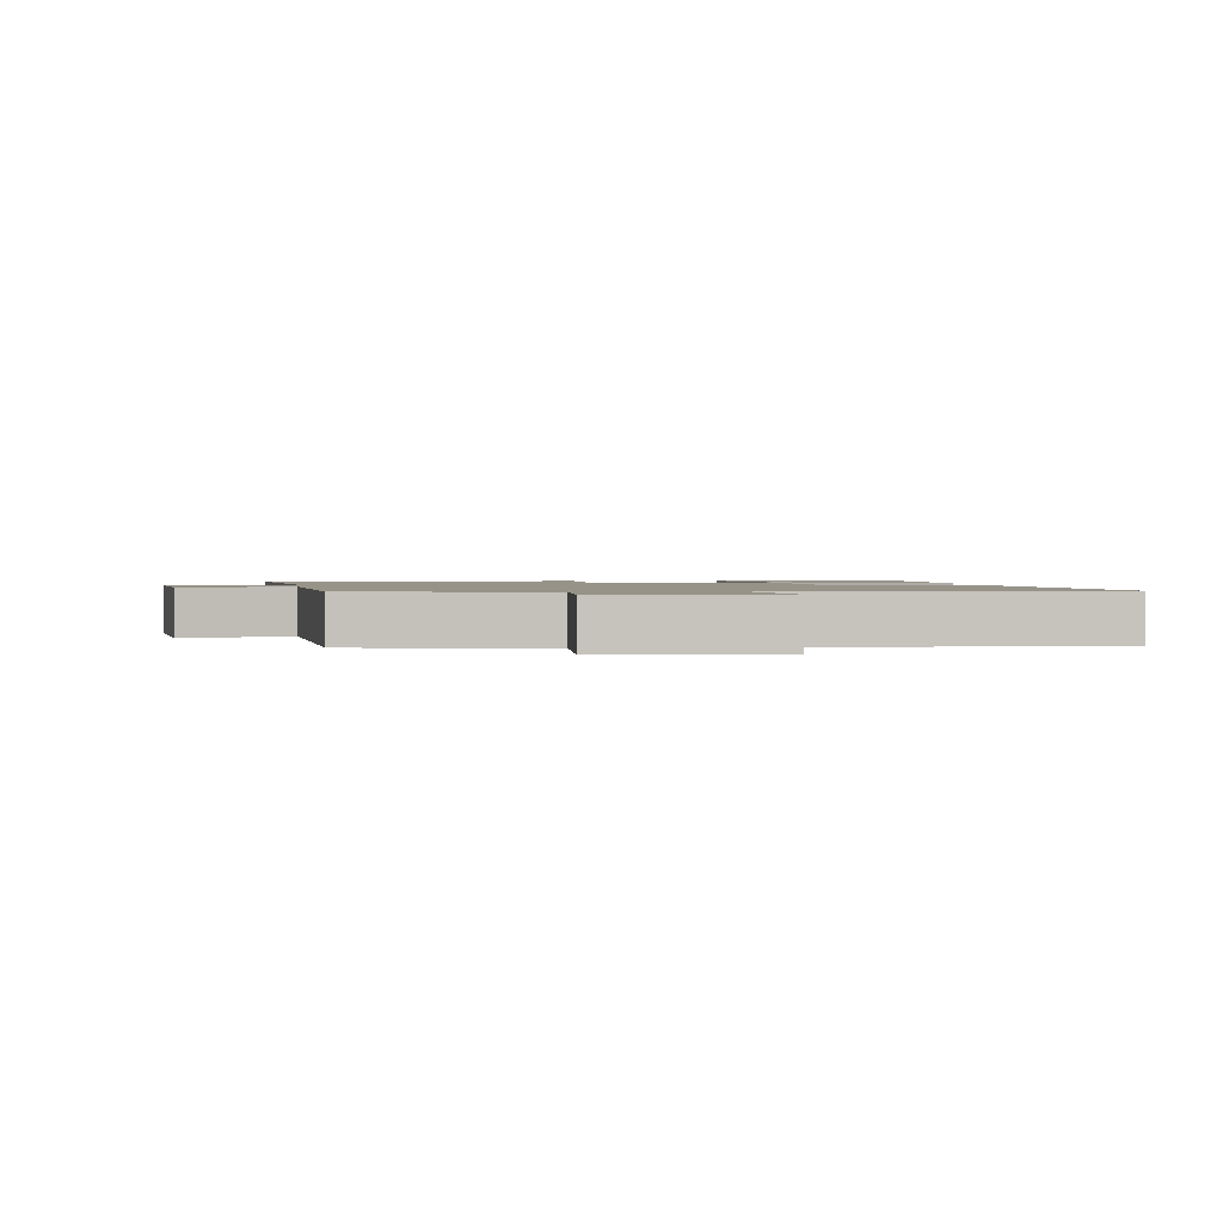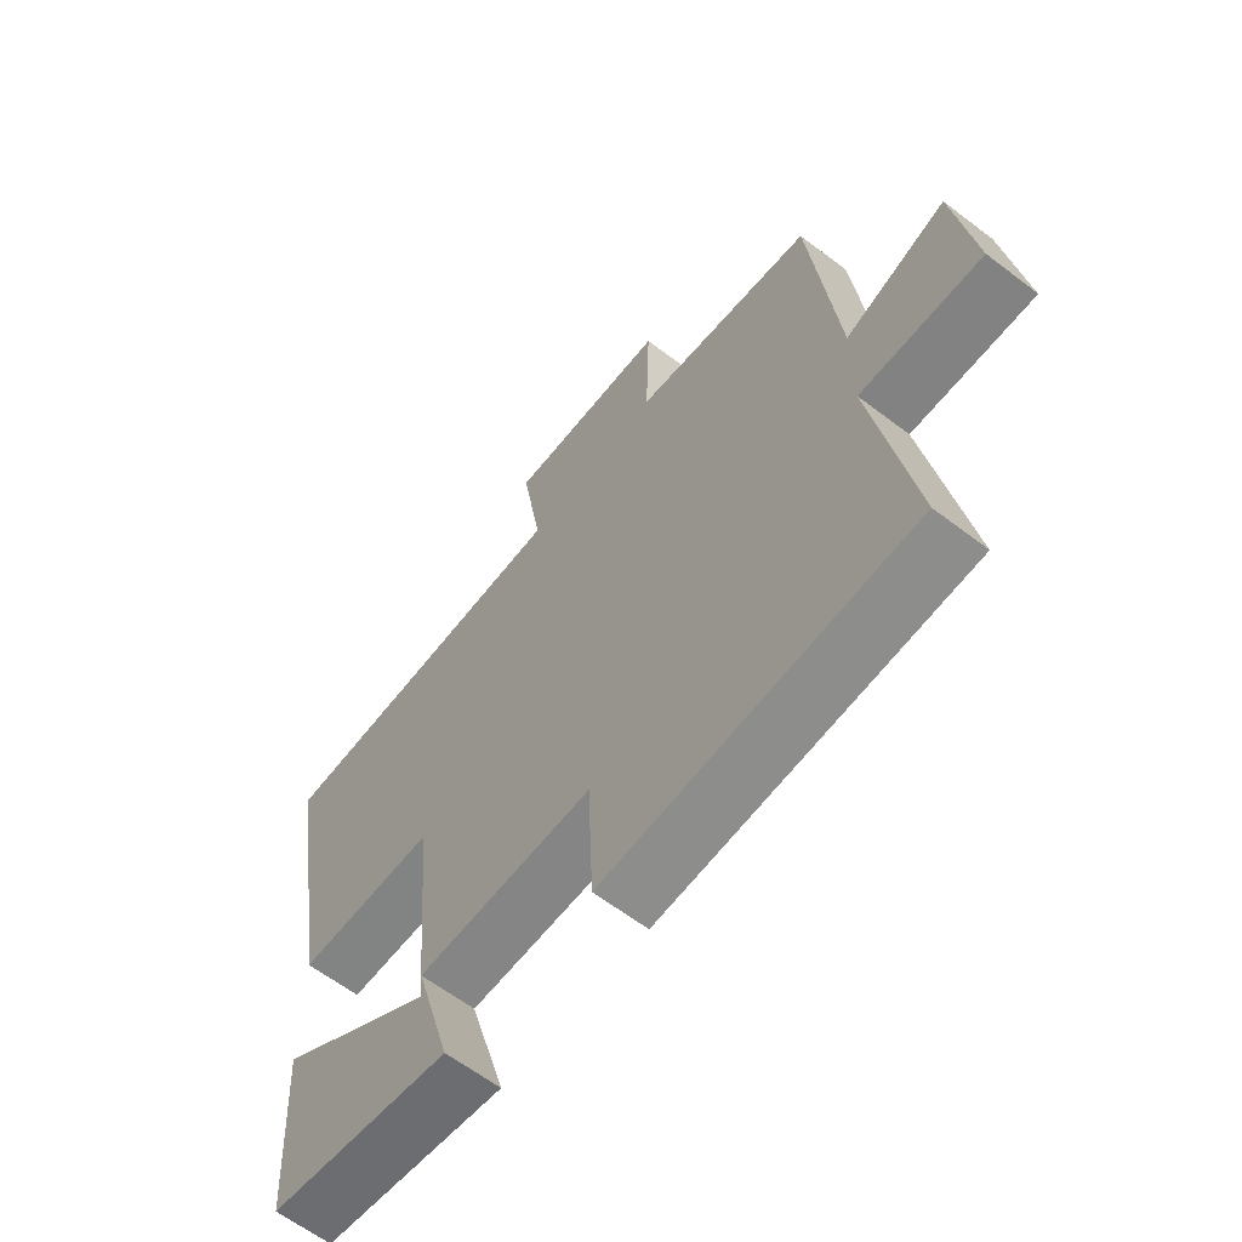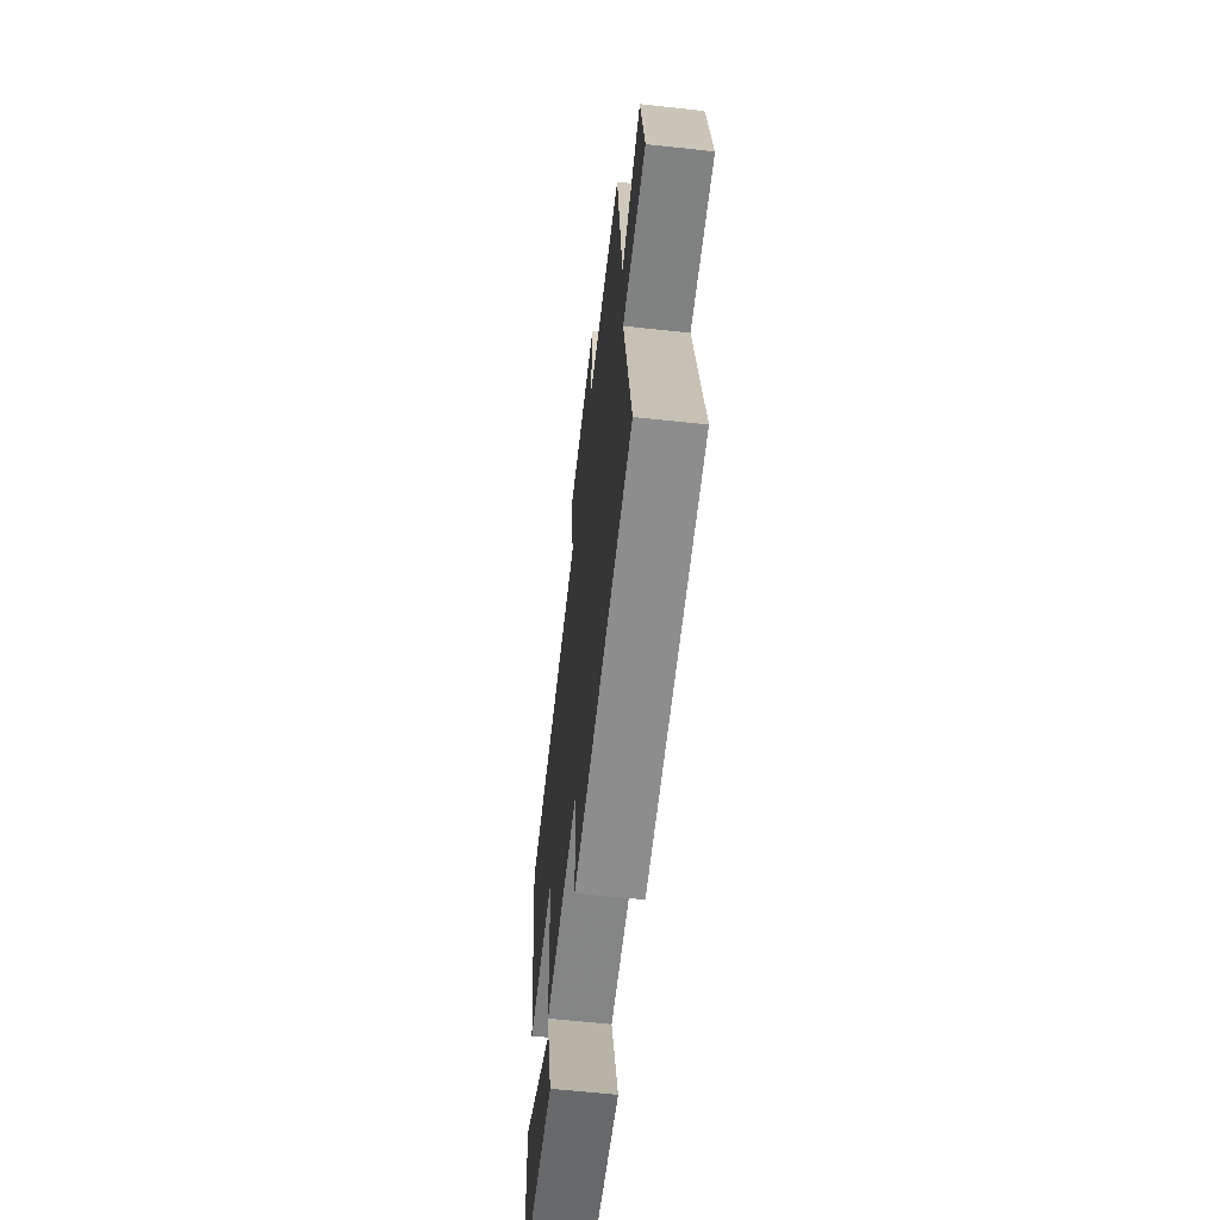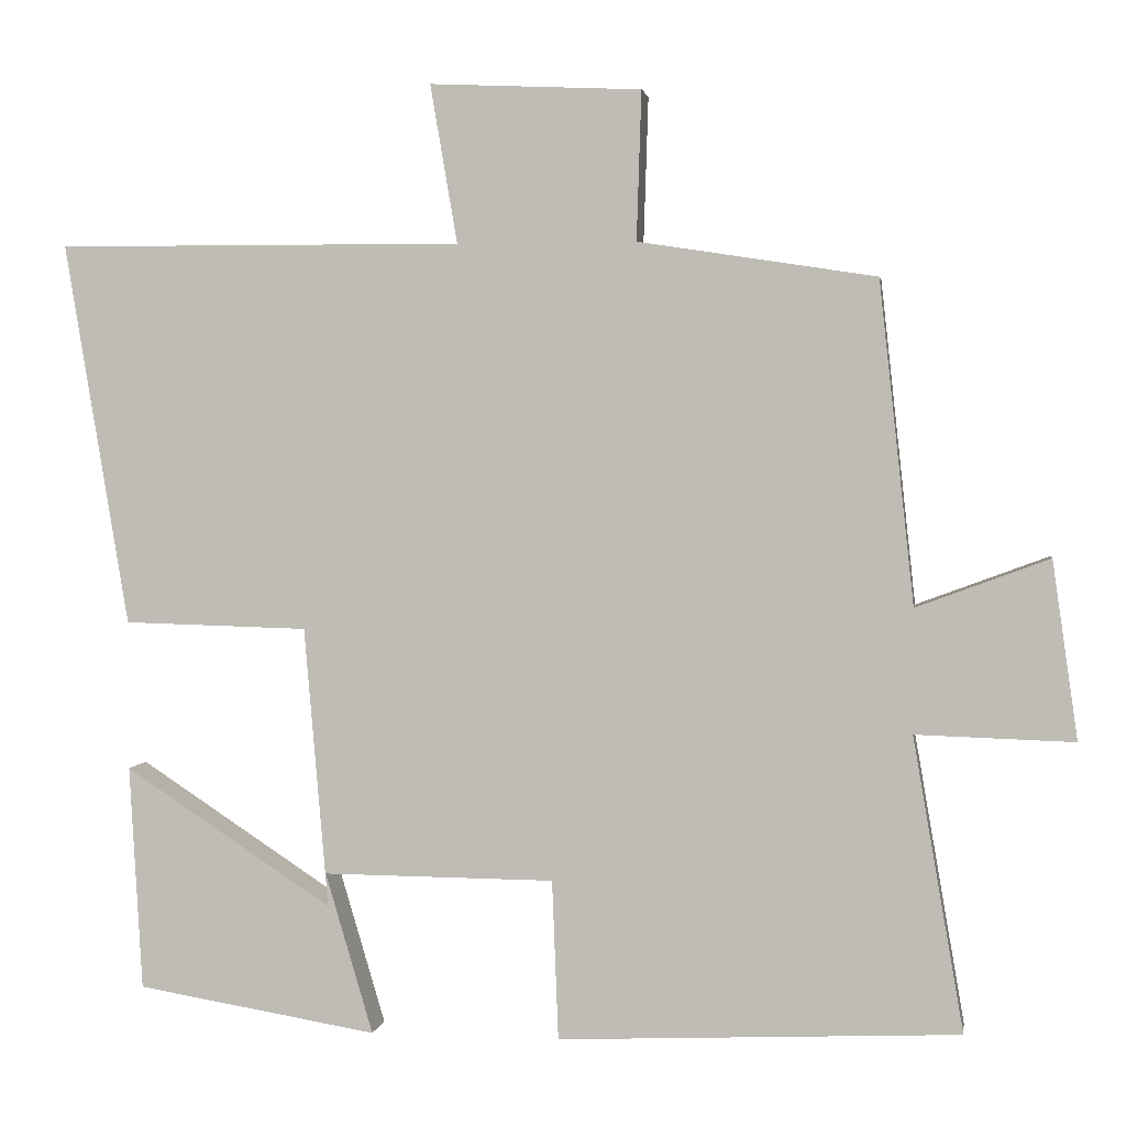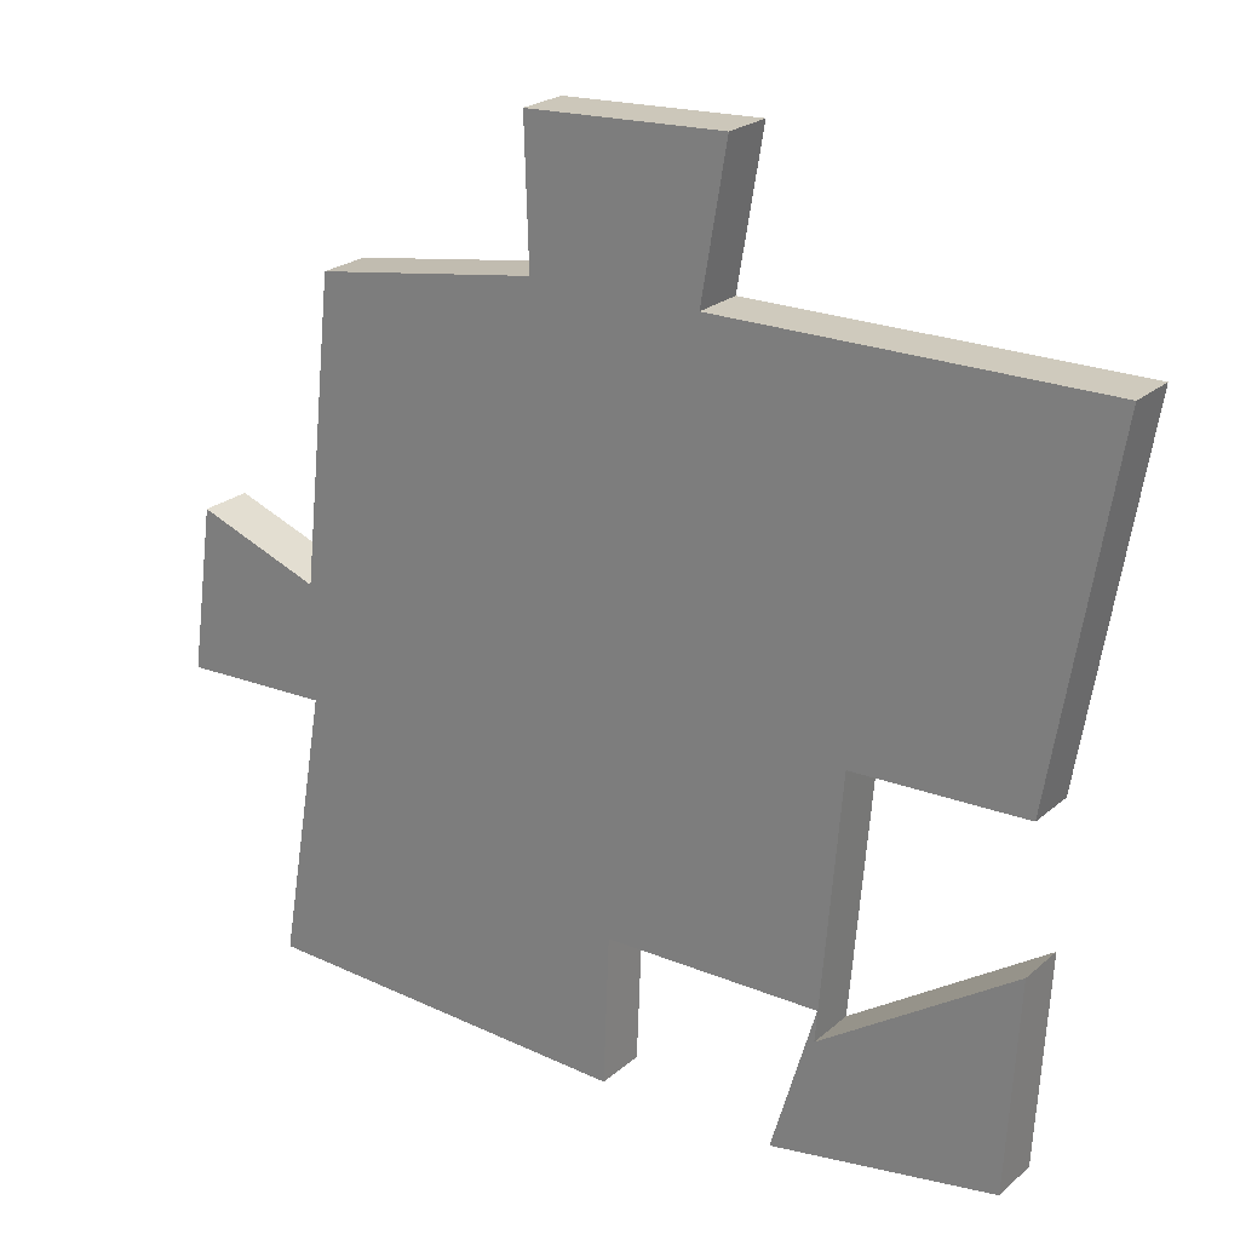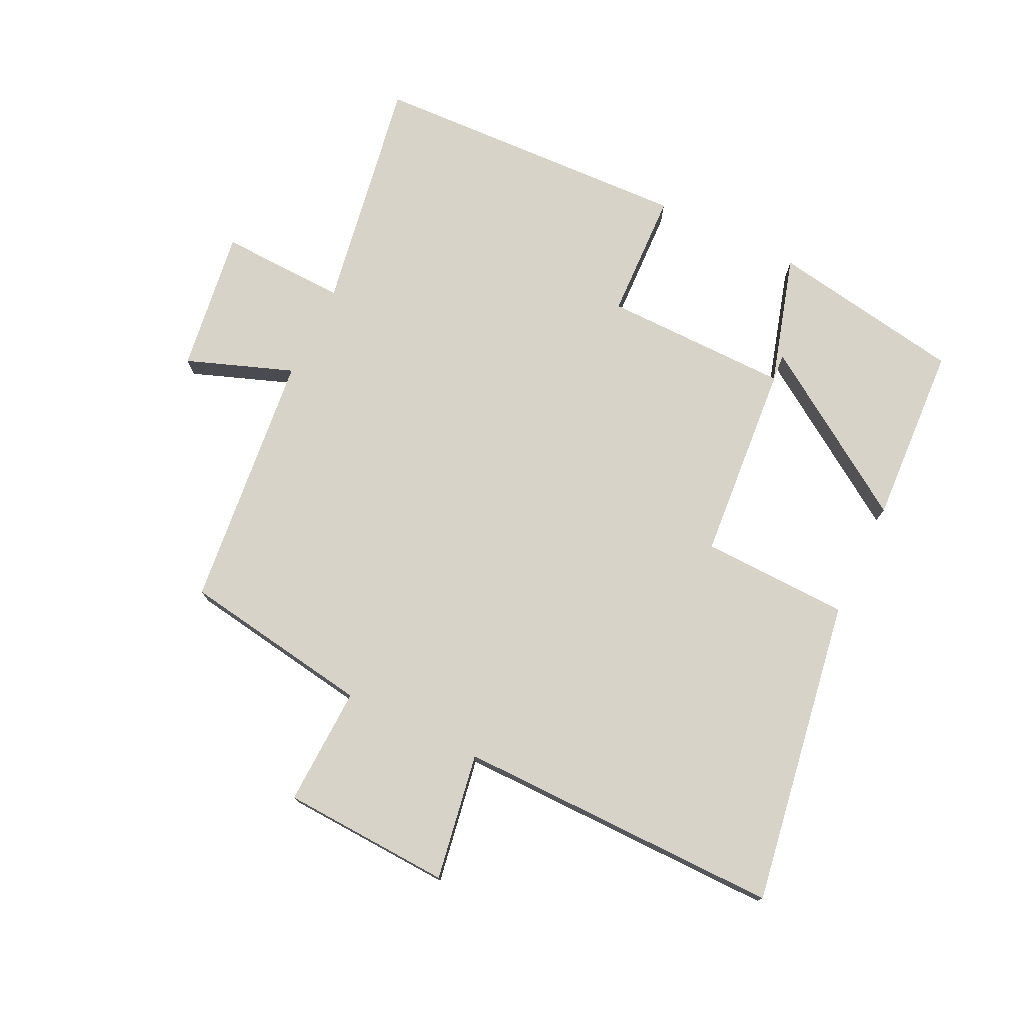
<metadata>
{"format":"obj","ext":"obj","renderer":"f3d","projection":"perspective","resolution":1024,"background":"white","views":[{"elev":1.5,"azim":-6.1,"up":"+Y"},{"elev":-62.2,"azim":-127.8,"up":"+Z"},{"elev":-62.0,"azim":-96.3,"up":"+Z"},{"elev":2.6,"azim":-171.2,"up":"+Z"},{"elev":23.2,"azim":35.5,"up":"+Z"},{"elev":75.8,"azim":26.0,"up":"+Y"}]}
</metadata>
<code>
v 0.484 0.07 -0.45
v 0.181 0.07 -0.5
v 0.241 0.07 -0.297
v -0.051 0.07 -0.299
v -0.059 0.07 -0.5
v -0.564 0.07 -0.477
v -0.5 0.07 -0.107
v -0.699 0.07 -0.113
v -0.667 0.07 0.111
v -0.5 0.07 0.049
v -0.456 0.07 0.454
v -0.157 0.07 0.5
v -0.163 0.07 0.687
v 0.103 0.07 0.699
v 0.069 0.07 0.5
v 0.58 0.07 0.502
v 0.5 0.07 0.021
v 0.268 0.07 0.015
v 0.238 0.07 -0.339
v 0.5 0.07 -0.167
v 0.484 0 -0.45
v 0.181 0 -0.5
v 0.241 0 -0.297
v -0.051 0 -0.299
v -0.059 0 -0.5
v -0.564 0 -0.477
v -0.5 0 -0.107
v -0.699 0 -0.113
v -0.667 0 0.111
v -0.5 0 0.049
v -0.456 0 0.454
v -0.157 0 0.5
v -0.163 0 0.687
v 0.103 0 0.699
v 0.069 0 0.5
v 0.58 0 0.502
v 0.5 0 0.021
v 0.268 0 0.015
v 0.238 0 -0.339
v 0.5 0 -0.167
f 19 20 1 2
f 15 16 17 18
f 12 13 14 15
f 12 15 18
f 11 12 18
f 10 11 18
f 7 8 9 10
f 7 10 18
f 4 5 6 7
f 3 4 7 18
f 19 2 3
f 3 18 19
f 22 21 40 39
f 38 37 36 35
f 35 34 33 32
f 38 35 32
f 38 32 31
f 38 31 30
f 30 29 28 27
f 38 30 27
f 27 26 25 24
f 38 27 24 23
f 23 22 39
f 39 38 23
f 1 21 22 2
f 2 22 23 3
f 3 23 24 4
f 4 24 25 5
f 5 25 26 6
f 6 26 27 7
f 7 27 28 8
f 8 28 29 9
f 9 29 30 10
f 10 30 31 11
f 11 31 32 12
f 12 32 33 13
f 13 33 34 14
f 14 34 35 15
f 15 35 36 16
f 16 36 37 17
f 17 37 38 18
f 18 38 39 19
f 19 39 40 20
f 20 40 21 1

</code>
